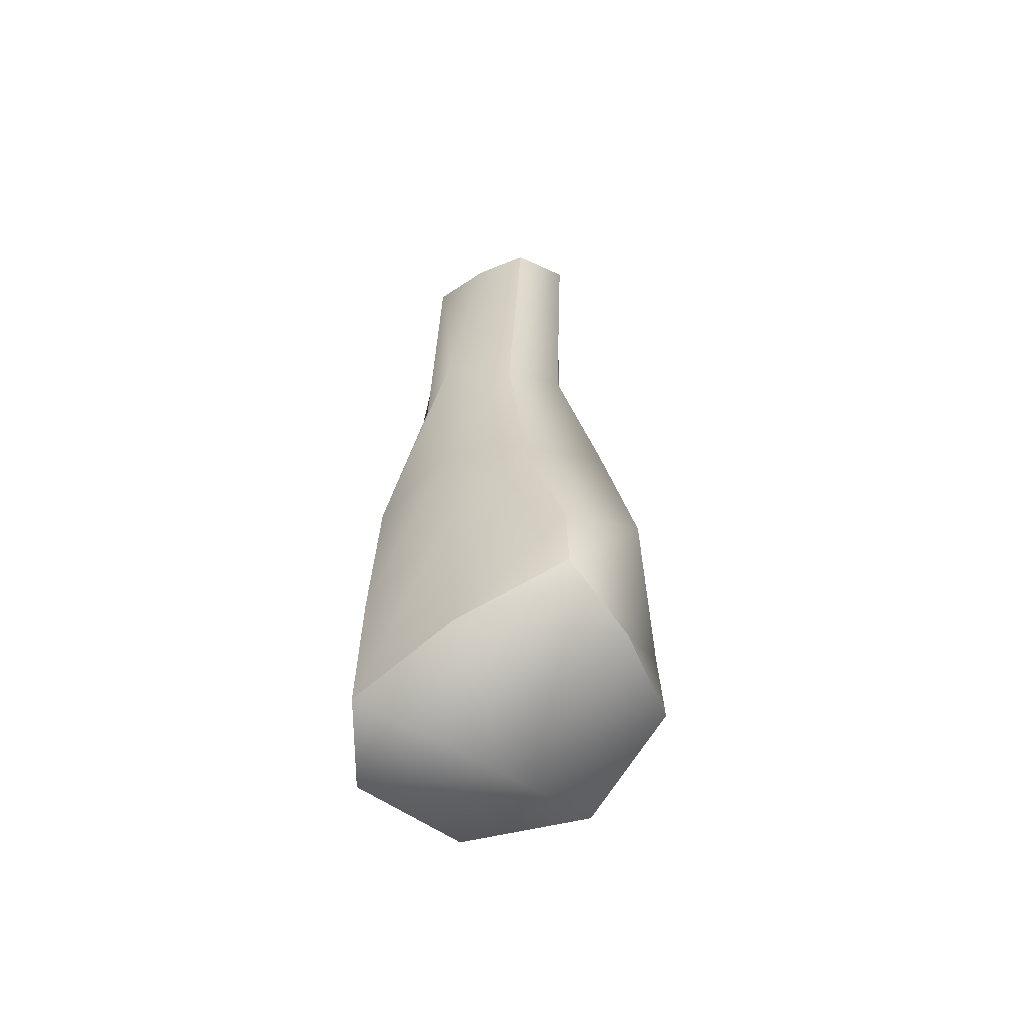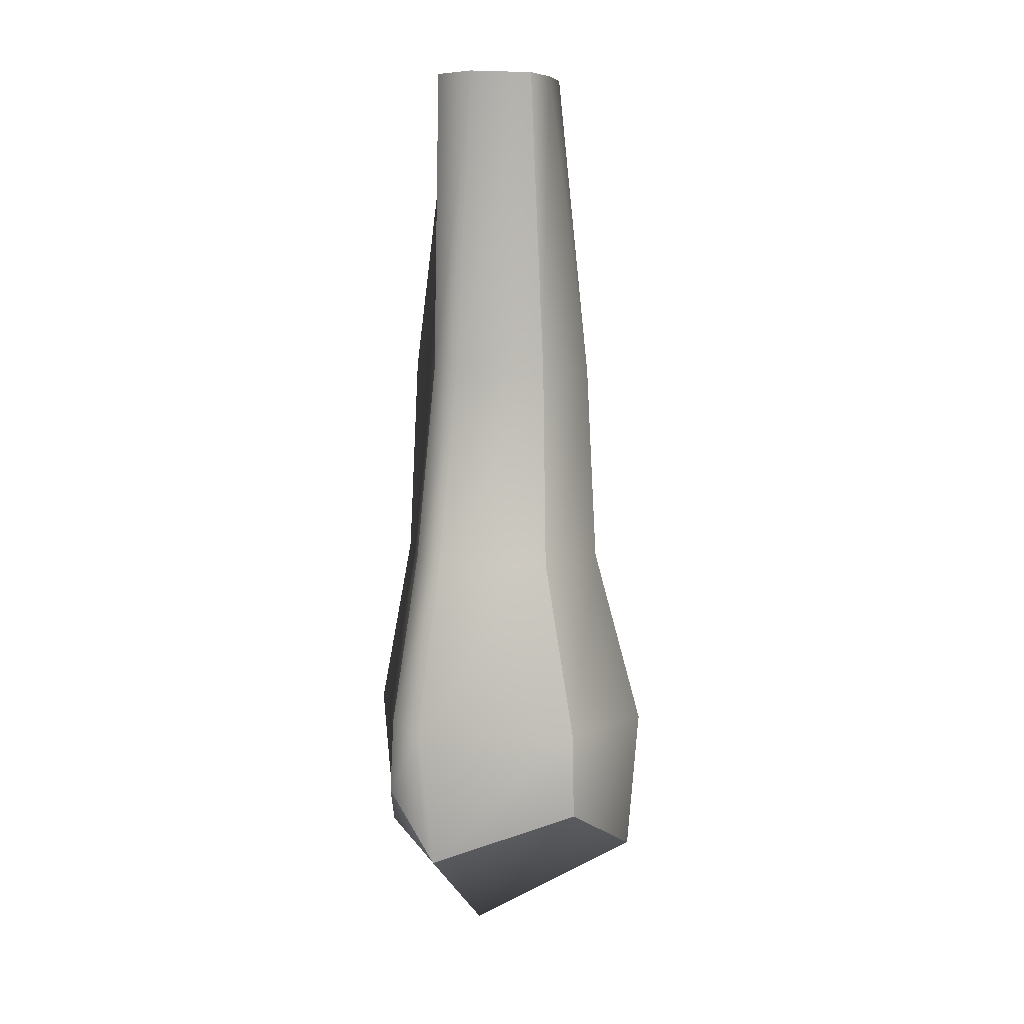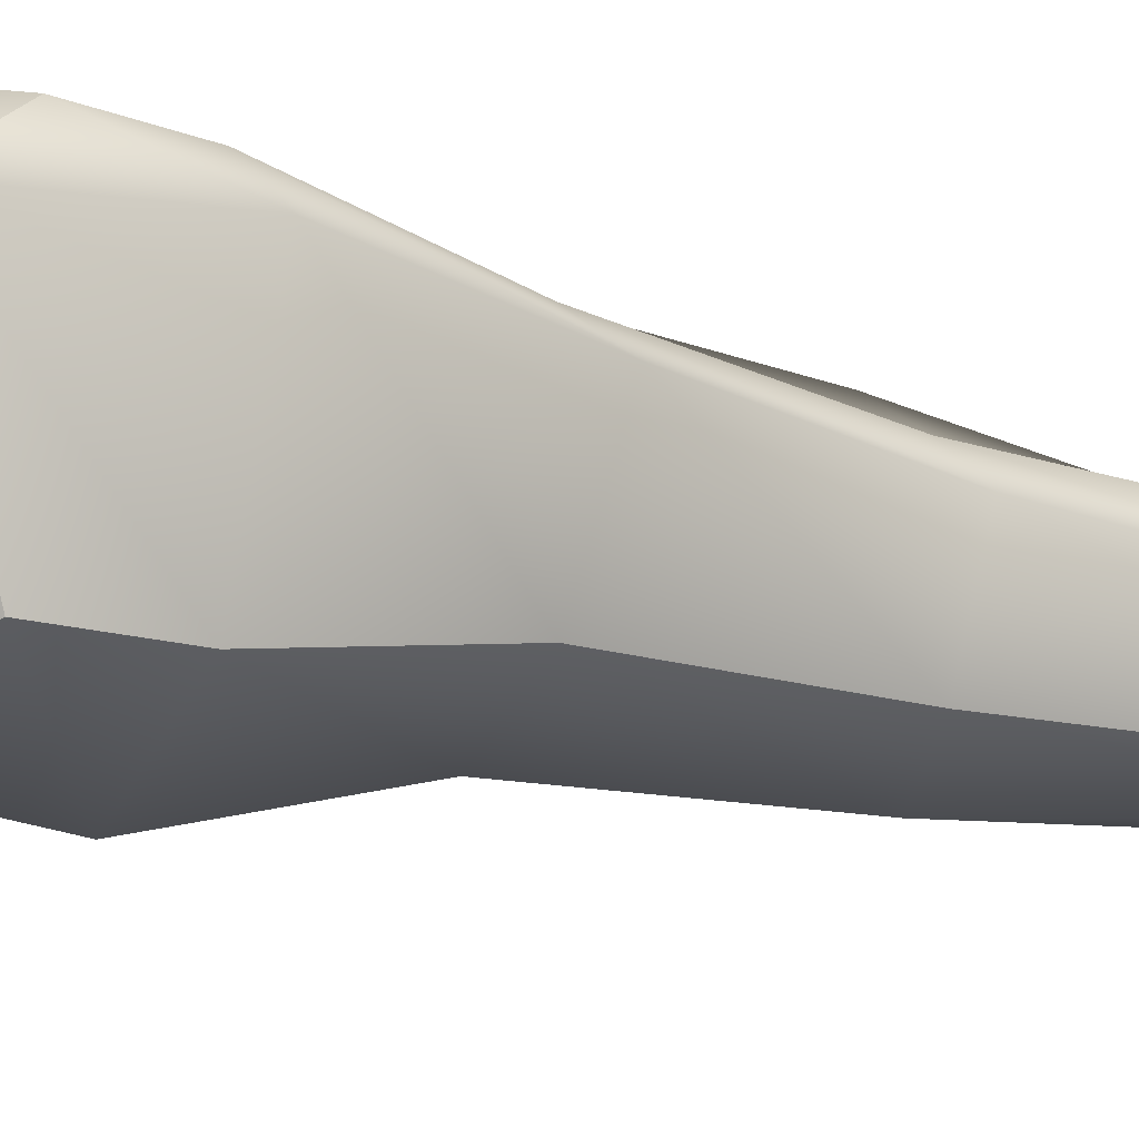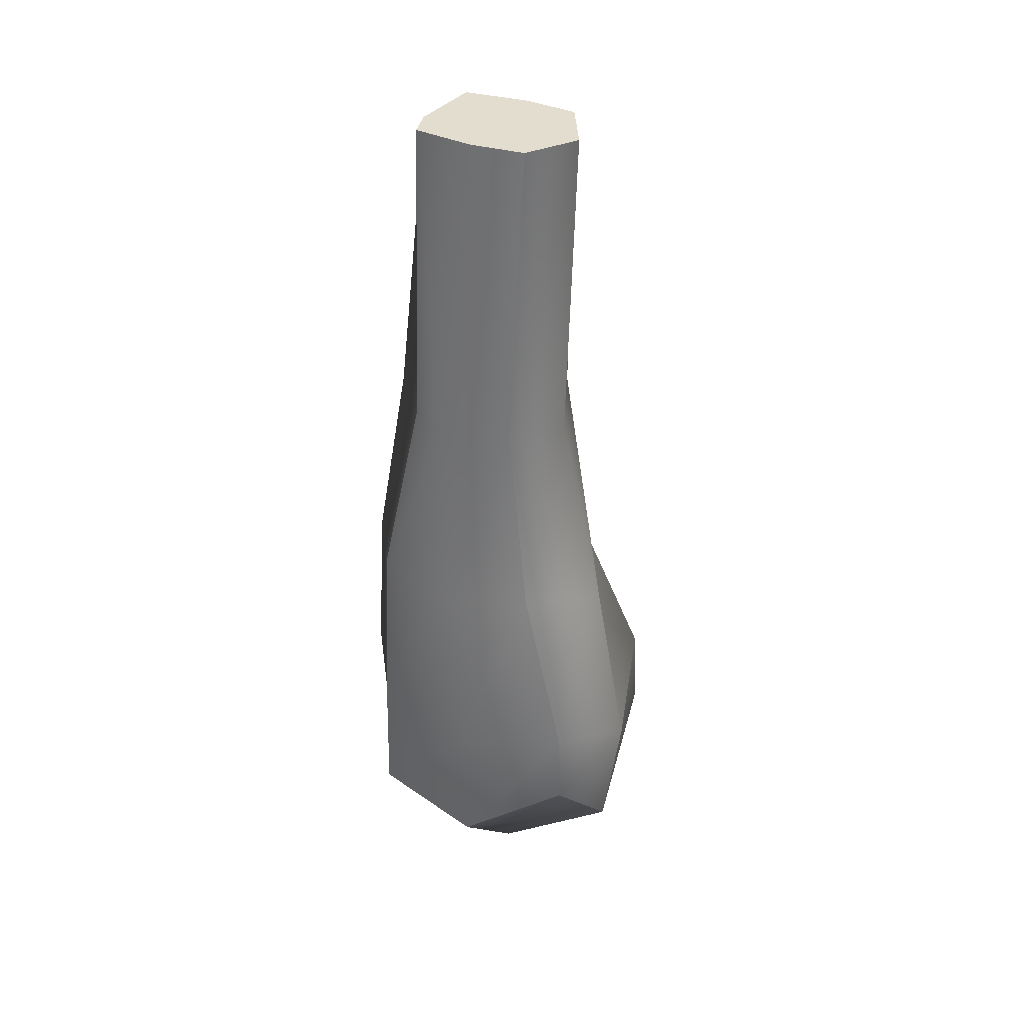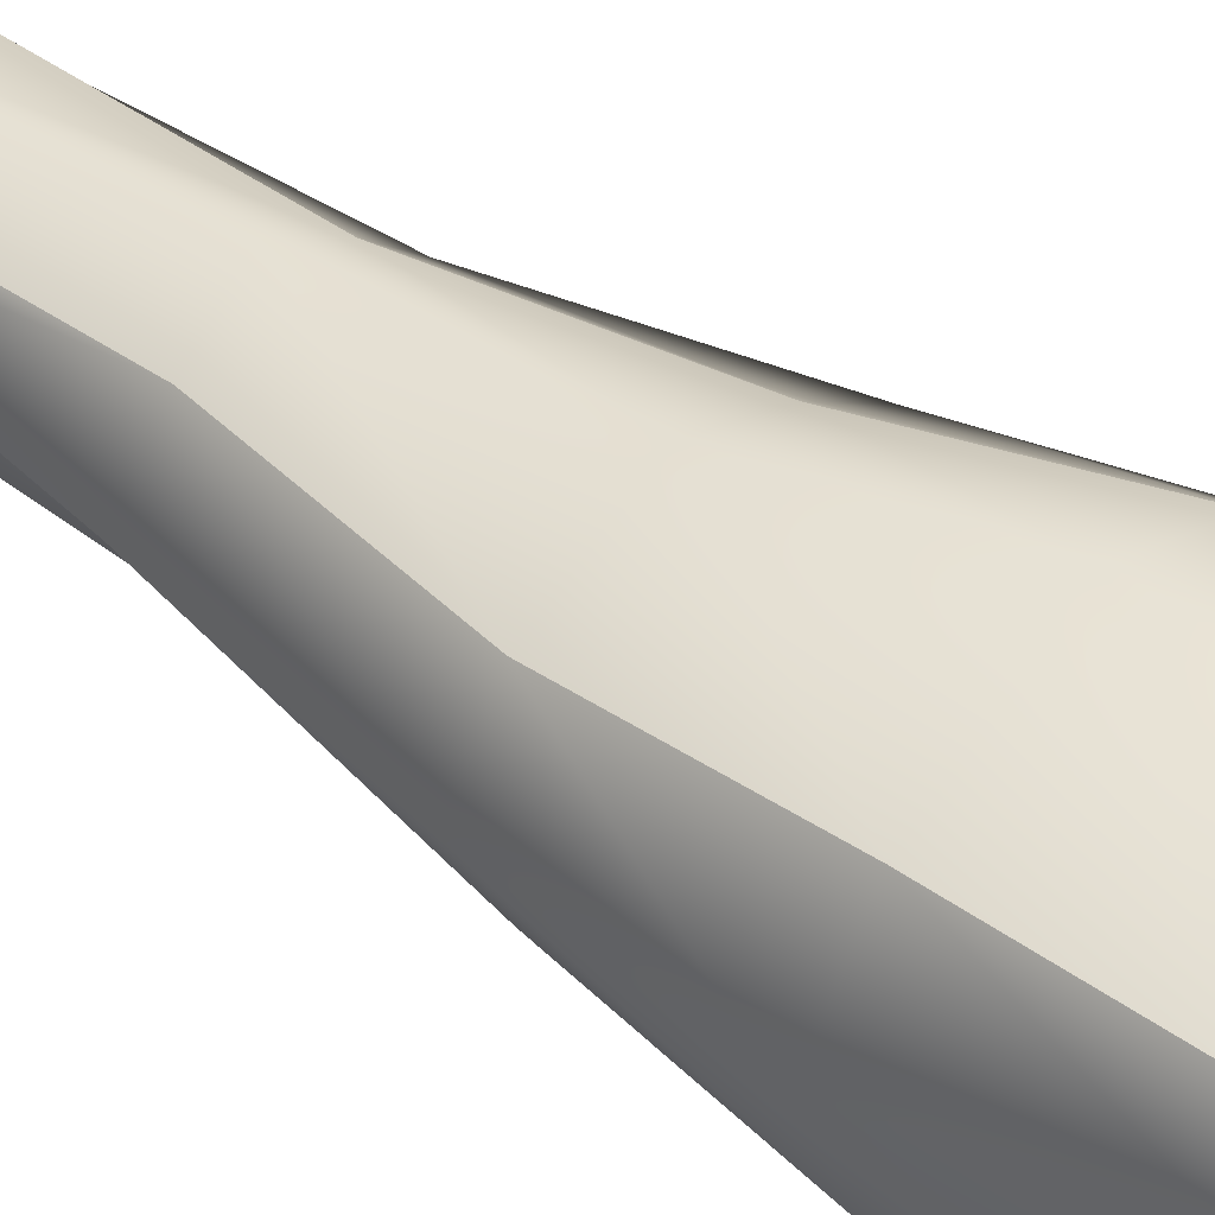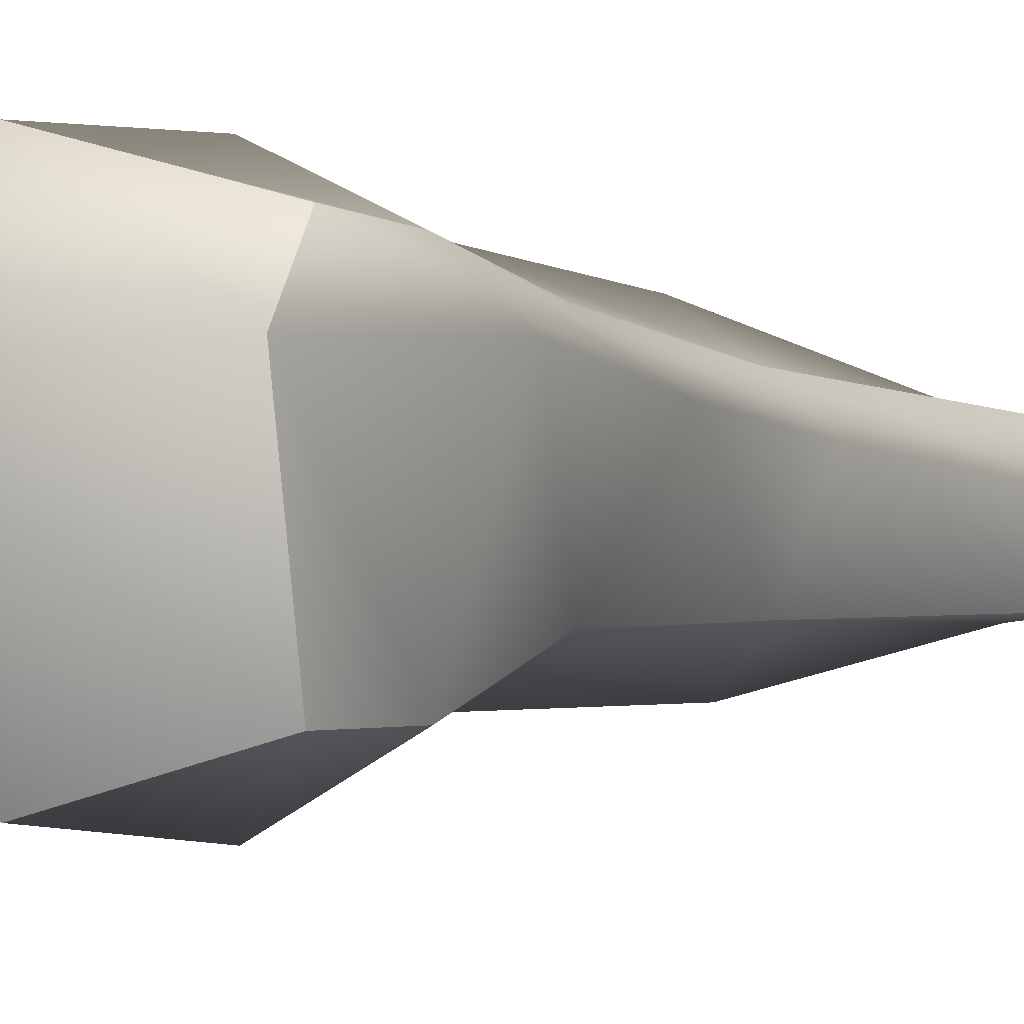
<metadata>
{"format":"obj","ext":"obj","renderer":"f3d","projection":"perspective","resolution":1024,"background":"white","views":[{"elev":-56.0,"azim":27.4,"up":"+Y"},{"elev":10.1,"azim":106.1,"up":"+Y"},{"elev":-18.3,"azim":59.6,"up":"+Z"},{"elev":36.7,"azim":27.1,"up":"+Y"},{"elev":44.1,"azim":-49.8,"up":"+Z"},{"elev":-3.1,"azim":35.4,"up":"+Z"}]}
</metadata>
<code>
g default
v -1.033 16.06 0.03949
v -1.058 16.06 2.023
v 2.729 0.3898 -1.343
v 2.671 0.5669 2.865
v 3.265 -0.7867 1.683
v -1.221 16.06 1.429
v 1.303 16.12 2.087
v 1.984 16.13 1.149
v 1.347 16.12 0.02848
v 0.1952 16.09 2.179
v 0.2006 16.09 1.429
v 0.2659 16.09 -0.08597
v 0.6583 -0.8523 -2.069
v 0.616 -3.038 1.449
v 0.5865 -0.8523 3.539
v -1.929 -0.916 -1.402
v -2.486 -1.928 1.609
v -1.983 -0.916 2.806
v 1.959 9.823 1.512
v 1.202 9.804 -0.2197
v 0.4974 9.786 -1.023
v -1.09 9.747 -0.2097
v -2.036 9.724 1.246
v -1.128 9.747 2.249
v -0.07229 9.774 3.085
v 1.079 9.802 2.295
v 2.933 5.71 1.596
v 1.664 5.678 -0.4108
v 0.1208 5.64 -1.152
v -1.885 5.591 -0.462
v -2.76 5.57 1.285
v -1.922 5.591 2.512
v 0.06241 5.64 3.25
v 1.617 5.678 2.546
v 3.72 2.193 1.84
v 2.661 2.166 -1.29
v 0.6682 2.116 -2.302
v -1.899 2.053 -1.348
v -3.03 2.026 1.175
v -1.951 2.053 2.745
v 0.5906 2.116 3.764
v 2.609 2.166 2.803
g obj_pillar_1
f 22 23 6 1
f 9 8 19 20
f 8 7 26 19
f 6 23 24 2
f 8 11 10 7
f 12 11 8 9
f 20 21 12 9
f 3 5 14 13
f 15 14 5 4
f 10 25 26 7
f 11 6 2 10
f 1 6 11 12
f 21 22 1 12
f 13 14 17 16
f 18 17 14 15
f 2 24 25 10
f 19 26 34 27
f 20 19 27 28
f 28 29 21 20
f 29 30 22 21
f 30 31 23 22
f 24 23 31 32
f 25 24 32 33
f 26 25 33 34
f 27 34 42 35
f 28 27 35 36
f 36 37 29 28
f 37 38 30 29
f 38 39 31 30
f 32 31 39 40
f 33 32 40 41
f 34 33 41 42
f 35 42 4 5
f 36 35 5 3
f 3 13 37 36
f 13 16 38 37
f 16 17 39 38
f 40 39 17 18
f 41 40 18 15
f 42 41 15 4

</code>
